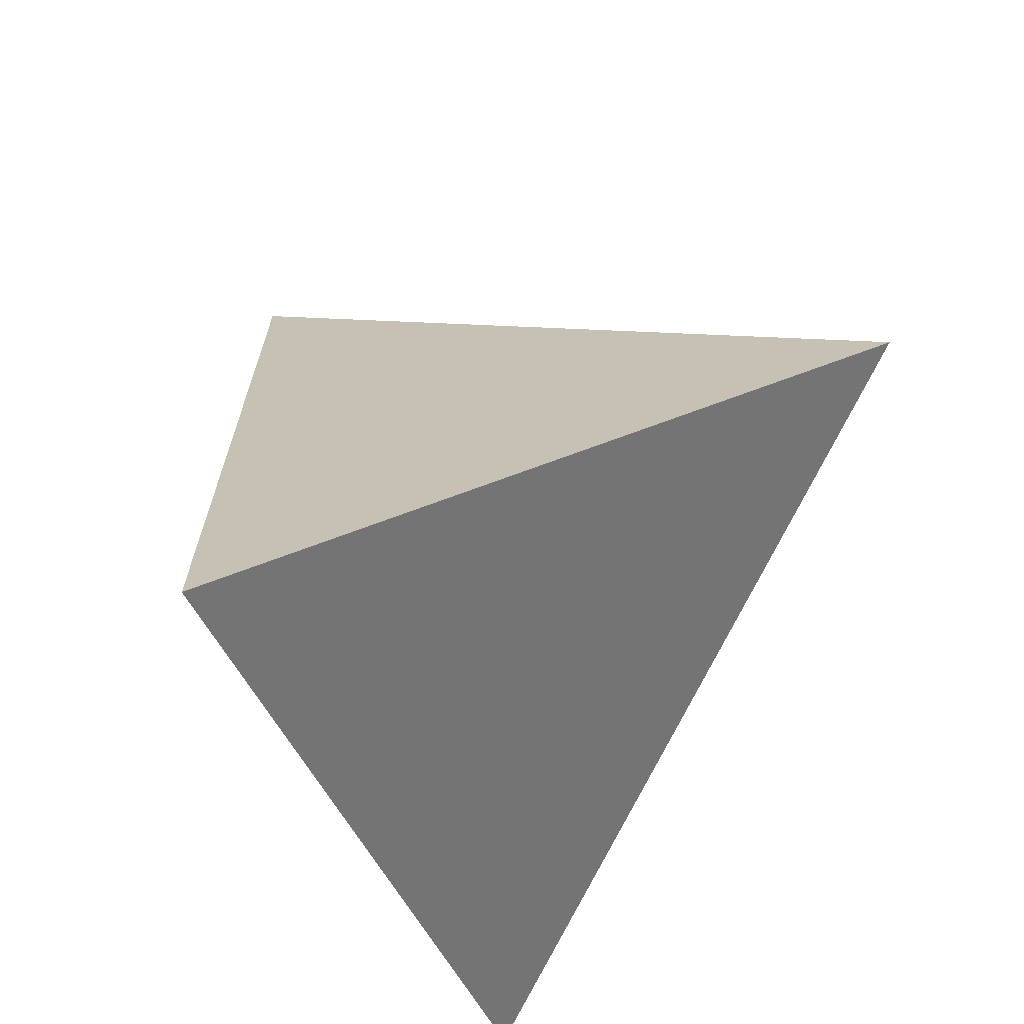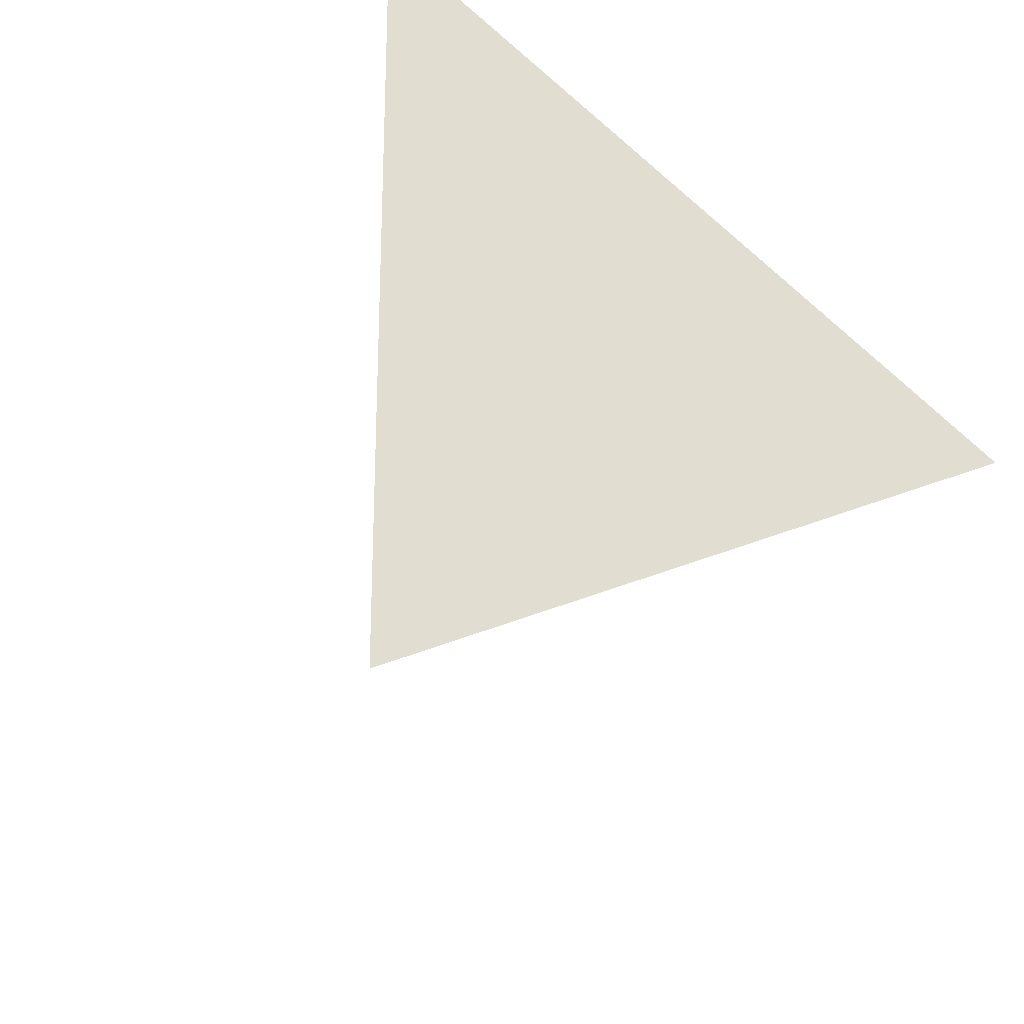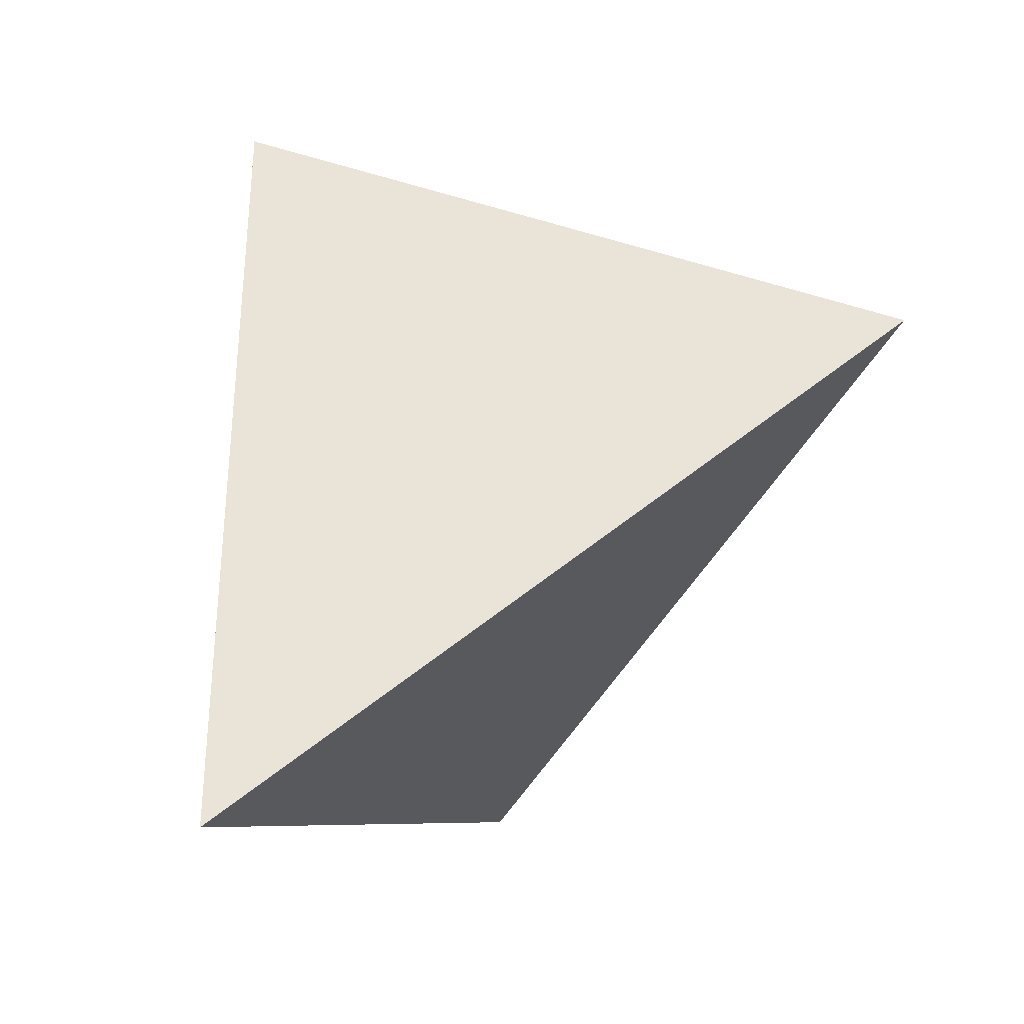
<metadata>
{"format":"obj","ext":"obj","renderer":"f3d","projection":"perspective","resolution":1024,"background":"white","views":[{"elev":-29.2,"azim":27.2,"up":"+Z"},{"elev":-43.1,"azim":-133.4,"up":"+Y"},{"elev":2.6,"azim":26.5,"up":"+Z"}]}
</metadata>
<code>
v -0.2532 0.08304 0.4318
v 0.4302 0.1588 0.2386
v -0.1296 0.4076 -0.3237
v -0.004222 -0.4048 -0.1987
v 0.2506 -0.04404 0.05783
v 0.2309 -0.04912 0.03803
v 0.2342 -0.02948 0.04145
v 0.2444 -0.02406 0.05164
v 0.2314 -0.06833 0.07194
v 0.1455 -0.08871 0.08444
v 0.1384 -0.1444 0.02676
v 0.2164 -0.09366 0.02346
v 0.2823 0.008727 0.08983
v 0.1968 -0.04594 0.1102
v 0.2746 -0.03828 0.08197
v 0.2052 0.08623 0.01245
v 0.2312 0.02496 0.03845
v 0.2499 0.2328 0.0717
v 0.1464 0.128 0.3172
v 0.2449 0.03491 0.1787
v -0.05027 -0.1245 0.1245
v 0.001321 -0.09231 0.1387
v 0.00678 -0.05709 0.1747
v -0.09521 -0.07961 0.1914
v 0.1158 -0.05158 0.1368
v 0.07909 -0.1166 0.08093
v 0.01564 -0.1259 0.0964
v 0.04013 -0.1768 0.03116
v 0.06158 -0.05589 0.1539
v 0.07264 -0.01699 0.1917
v -0.05097 -0.1744 0.0706
v -0.01056 0.1994 0.1559
v -0.1055 0.002859 0.2852
v -0.1493 -0.09328 0.1473
v -0.1119 -0.1276 0.146
v -0.1673 0.1165 0.05686
v -0.1429 -0.01921 0.06376
v -0.1 -0.1552 0.1112
v -0.12 -0.07182 0.01152
v -0.1102 -0.09796 -0.007781
v -0.09705 -0.1692 -0.005532
v -0.1162 -0.1097 0.02582
v -0.1184 -0.1464 0.06326
v -0.1329 -0.07472 0.06631
v -0.1288 -0.04823 0.02878
v -0.1258 -0.07397 0.03699
v -0.1232 -0.03566 -0.003567
v -0.1291 -0.02265 0.01017
v -0.1259 -0.025 -0.001046
v -0.1251 -0.02662 -0.003092
v 0.228 0.005285 0.0352
v 0.2427 -0.004393 0.04996
v 0.2344 -0.001887 0.04162
v -0.1264 -0.0186 -0.003741
v -0.122 -0.08895 0.03331
v -0.1259 -0.02313 -0.002517
v -0.1258 -0.02419 -0.001993
v -0.1256 -0.02448 -0.002406
v 0.04082 -0.07434 0.1423
v 0.09177 -0.08739 0.1075
v 0.07792 -0.0845 0.1163
v 0.05713 -0.09163 0.1169
v 0.08124 -0.07752 0.1225
v 0.07415 -0.07291 0.1304
v 0.0754 -0.08124 0.1208
v -0.1325 -0.1268 0.1055
v -0.1359 -0.0974 0.09619
v -0.125 -0.1049 0.05763
v -0.125 -0.1049 0.05783
v -0.1249 -0.105 0.05742
v -0.1249 -0.105 0.05761
v -0.1199 -0.1171 0.04667
v 0.08433 -0.07971 0.1189
v 0.08366 -0.08013 0.1187
v 0.08423 -0.0799 0.1187
v 0.08325 -0.07951 0.1195
v 0.08345 -0.07939 0.1196
v 0.08319 -0.07931 0.1198
v -0.1256 -0.1044 0.0599
v -0.1248 -0.1039 0.05631
v -0.1247 -0.1061 0.05761
v -0.1248 -0.1058 0.0578
v -0.1248 -0.1057 0.05761
v -0.1249 -0.1057 0.0578
v -0.1249 -0.1054 0.05763
v -0.1249 -0.1058 0.0582
v -0.1248 -0.1084 0.05952
v -0.1262 -0.1128 0.06867
v -0.1279 -0.09651 0.06304
v 0.08347 -0.07952 0.1194
v 0.08385 -0.07963 0.1192
v 0.08521 -0.07914 0.1191
v 0.08391 -0.07923 0.1196
v -0.1257 -0.09903 0.0562
v -0.1237 -0.1056 0.05316
v -0.1243 -0.1071 0.05681
v -0.1245 -0.1004 0.05211
v -0.1228 -0.1137 0.0559
v -0.1248 -0.1055 0.05725
v -0.1247 -0.1068 0.05803
v -0.125 -0.105 0.05769
v -0.1249 -0.1052 0.05772
v -0.1248 -0.1053 0.05743
v 0.08442 -0.0798 0.1187
v 0.08462 -0.07965 0.1188
v 0.0829 -0.07982 0.1193
v 0.08452 -0.07995 0.1185
v 0.08501 -0.0811 0.1171
v 0.08102 -0.08106 0.1188
v 0.08347 -0.07986 0.1191
v -0.1222 -0.1033 0.04505
v -0.131 -0.1004 0.07872
v 0.09121 -0.07547 0.1207
v 0.08433 -0.07838 0.1203
v 0.08133 -0.07956 0.1203
v 0.1157 -0.07389 0.1126
v -0.1259 -0.09056 0.05008
v -0.02507 0.3082 -0.09609
v 0.1091 0.09119 -0.08414
v 0.2207 -0.0238 0.02784
v 0.1857 0.009771 -0.007249
v 0.2119 -0.00533 0.01905
v 0.2017 -0.03042 0.008742
v 0.2126 0.0202 0.01973
v 0.1427 0.02782 -0.05044
v 0.1632 0.09066 -0.02978
v 0.08773 0.004298 -0.1057
v 0.1211 -0.1967 -0.0725
v 0.1534 -0.09914 -0.03987
v 0.1194 -0.03708 -0.07393
v 0.08836 -0.04255 -0.1052
v 0.04913 -0.05265 -0.1446
v 0.07944 -0.07133 -0.1142
v 0.007831 -0.164 -0.1863
v 0.06121 -0.102 -0.1325
v 0.0575 -0.1594 -0.1363
v -0.01871 0.03659 -0.2127
v -0.01841 -0.3474 -0.1306
v -0.03609 -0.2254 0.009109
v -0.1078 -0.009324 -0.08684
v -0.1337 0.1228 -0.08468
v -0.02415 -0.08877 -0.2183
v -0.08021 -0.06028 -0.159
v -0.06063 -0.1791 -0.1458
v -0.06423 -0.1265 -0.1722
v -0.08581 -0.1364 -0.07681
v -0.1123 -0.06342 -0.02622
v -0.1012 -0.1014 -0.04182
v -0.09558 -0.06323 -0.09427
v -0.1066 -0.05106 -0.05918
v -0.08343 -0.08846 -0.124
v -0.1177 -0.02767 -0.03218
v -0.1249 -0.02471 -0.00506
v -0.1293 0.007428 -0.0123
v -0.1244 -0.01959 -0.0114
v 0.22 0.001489 0.02717
v -0.1256 -0.02349 -0.003367
v -0.08066 -0.1162 -0.1135
v 0.1396 -0.05857 -0.05374
v 0.1614 -0.03562 -0.03171
v 0.09413 -0.1019 -0.09944
v 0.1043 -0.08222 -0.08917
v 0.1071 -0.0889 -0.08638
v -0.09436 -0.09283 -0.07615
v -0.09435 -0.09289 -0.07611
v -0.0944 -0.09287 -0.07592
v -0.09432 -0.09275 -0.07636
v 0.1099 -0.07996 -0.08359
v 0.11 -0.08015 -0.08349
v 0.1099 -0.08032 -0.08359
v 0.1096 -0.08072 -0.0839
v 0.1095 -0.07977 -0.08394
v 0.109 -0.07913 -0.08448
v 0.1092 -0.07929 -0.08428
v 0.1091 -0.0795 -0.08438
v -0.09386 -0.09227 -0.0786
v -0.09487 -0.09168 -0.07496
v -0.09424 -0.09361 -0.07599
v -0.09417 -0.09374 -0.07616
v -0.09418 -0.09406 -0.07591
v -0.09428 -0.09334 -0.07605
v -0.0942 -0.0936 -0.07619
v -0.09409 -0.08435 -0.08386
v -0.09037 -0.1014 -0.08561
v -0.09333 -0.09652 -0.07743
v -0.09422 -0.09511 -0.07492
v -0.09437 -0.09339 -0.07566
v 0.1092 -0.07953 -0.08423
v 0.1095 -0.07901 -0.08402
v 0.1103 -0.07894 -0.08317
v -0.09334 -0.1022 -0.07297
v -0.09569 -0.08631 -0.07581
v -0.09541 -0.09347 -0.07137
v -0.09656 -0.08768 -0.07119
v -0.09395 -0.09484 -0.0762
v -0.09433 -0.09287 -0.0762
v -0.0943 -0.09306 -0.0762
v -0.09435 -0.09318 -0.07587
v 0.1101 -0.07987 -0.08341
v 0.109 -0.08007 -0.08451
v 0.1078 -0.07946 -0.08565
v 0.1101 -0.08045 -0.08337
v 0.1108 -0.08275 -0.08264
v 0.1081 -0.08232 -0.08537
v 0.1011 -0.06758 -0.09241
v 0.1095 -0.07744 -0.08401
v 0.1094 -0.08019 -0.08412
v -0.09497 -0.1065 -0.06295
v -0.09785 -0.09134 -0.06311
v -0.09882 -0.07637 -0.07086
v -0.0893 -0.08946 -0.09931
v 0.113 -0.07251 -0.08041
v 0.1178 -0.09673 -0.07563
v 0.1071 -0.07574 -0.08635
v 0.128 -0.07076 -0.06541
v -0.1037 -0.07547 -0.05182
v 0.2216 -0.01256 0.02877
v 0.2199 -0.006791 0.02702
v 0.2321 -0.004136 0.03928
v 0.2259 -0.001066 0.03314
v 0.2242 -0.008942 0.03139
v 0.223 -0.003969 0.03017
v 0.2271 -0.004105 0.03429
v 0.2276 -0.007287 0.03479
v 0.2342 -0.01942 0.04143
v 0.2355 -0.01235 0.04277
v 0.2308 -0.009405 0.038
v 0.2277 -0.01845 0.03486
v 0.2261 -0.0127 0.03332
v 0.23 -0.01324 0.03724
v 0.2274 -0.01044 0.03455
v 0.2289 -0.01008 0.03613
v 0.234 -0.003136 0.04127
v 0.2357 -0.003379 0.04295
v 0.2206 -0.001921 0.02782
v 0.219 -0.003315 0.02618
v 0.1405 -0.0657 0.1114
v -0.09407 -0.09378 -0.07656
v -0.1501 0.09447 0.4027
v 0.1577 0.1286 0.3156
v 0.1615 0.129 0.3145
v 0.1642 0.1293 0.3138
v 0.4247 0.1582 0.2401
v 0.3963 0.1149 0.2045
v 0.3567 0.06353 0.1647
v 0.3391 0.04068 0.1469
v 0.3103 0.003289 0.1179
v 0.3074 -0.000524 0.115
v 0.2885 -0.02505 0.09596
v 0.2796 -0.03654 0.08704
v 0.2526 -0.07166 0.0598
v 0.2364 -0.09267 0.0435
v 0.2226 -0.1105 0.02968
v 0.1668 -0.1829 -0.02652
v 0.1114 -0.2548 -0.08228
v 0.08966 -0.283 -0.1042
v 0.05163 -0.3324 -0.1424
v 0.003694 -0.3946 -0.1907
v -0.009664 -0.3942 -0.1849
v -0.01393 -0.3858 -0.1741
v -0.01576 -0.3822 -0.1695
v -0.02101 -0.3719 -0.1562
v -0.06086 -0.2938 -0.05524
v -0.07833 -0.2596 -0.01098
v -0.1034 -0.2105 0.0525
v -0.118 -0.1819 0.08942
v -0.1308 -0.1568 0.1219
v -0.1428 -0.1332 0.1523
v -0.159 -0.1016 0.1932
v -0.1721 -0.07577 0.2266
v -0.1851 -0.05042 0.2593
v -0.2203 0.01856 0.3485
v -0.2471 0.0711 0.4164
v -0.2093 0.1983 0.1636
v -0.1802 0.2746 -0.01419
v -0.1481 0.359 -0.2106
v -0.007085 -0.3863 -0.2015
v -0.02087 -0.297 -0.2153
v -0.02689 -0.258 -0.2213
v -0.03816 -0.185 -0.2325
v -0.04318 -0.1525 -0.2375
v -0.06215 -0.02952 -0.2564
v -0.07195 0.03394 -0.2662
v -0.08575 0.1234 -0.2799
v 0.2972 0.2179 0.105
v 0.2934 0.2196 0.1012
v 0.2895 0.2213 0.09727
v 0.0152 0.3432 -0.1782
v -0.07068 0.3814 -0.2645
f 274 1 239
f 254 253 11
f 260 259 138
f 32 239 240
f 184 158 146
f 18 243 2
f 25 20 30
f 21 24 35
f 240 241 19
f 227 230 232
f 79 94 80
f 276 118 289
f 80 70 69
f 241 242 19
f 172 189 190
f 44 45 46
f 250 249 9
f 168 169 170
f 18 19 242
f 113 60 116
f 69 101 102
f 243 242 20
f 20 244 2
f 137 289 288
f 24 22 23
f 33 239 1
f 33 271 270
f 30 20 242
f 280 279 145
f 30 241 240
f 123 122 120
f 240 239 33
f 5 15 248
f 276 275 118
f 197 196 167
f 121 122 123
f 27 21 31
f 82 81 86
f 285 286 18
f 286 287 18
f 177 186 193
f 127 125 130
f 118 18 287
f 24 270 269
f 270 271 34
f 288 289 118
f 228 229 230
f 137 284 3
f 247 248 15
f 76 77 78
f 288 287 119
f 119 287 286
f 60 10 116
f 126 286 285
f 114 93 92
f 8 52 15
f 255 256 128
f 176 184 185
f 28 138 257
f 16 285 2
f 78 93 114
f 29 25 30
f 32 118 275
f 127 132 137
f 36 273 1
f 141 36 275
f 274 275 36
f 215 129 213
f 159 129 215
f 119 127 137
f 284 141 276
f 273 272 33
f 129 254 255
f 183 192 210
f 127 130 131
f 259 4 258
f 133 205 161
f 272 271 33
f 26 10 60
f 39 47 147
f 258 257 138
f 63 114 113
f 28 256 255
f 102 101 71
f 13 246 247
f 255 254 11
f 14 246 245
f 10 11 253
f 161 162 163
f 10 252 251
f 62 64 59
f 16 244 245
f 251 250 9
f 226 225 230
f 224 221 222
f 105 104 107
f 41 264 265
f 249 248 9
f 149 150 140
f 6 5 249
f 14 9 248
f 109 106 115
f 247 246 14
f 6 250 251
f 245 244 20
f 269 268 35
f 251 252 12
f 146 148 208
f 245 246 13
f 145 144 158
f 89 112 44
f 31 38 266
f 252 253 12
f 129 12 253
f 16 125 126
f 256 257 128
f 166 197 181
f 136 128 257
f 35 268 267
f 217 228 120
f 267 266 38
f 265 264 31
f 187 186 177
f 31 264 263
f 139 263 262
f 209 208 148
f 262 261 138
f 122 121 124
f 261 260 138
f 4 259 277
f 63 65 115
f 146 144 260
f 146 261 262
f 262 263 41
f 263 264 41
f 265 266 43
f 112 89 88
f 73 104 105
f 43 266 267
f 267 268 66
f 121 16 124
f 66 268 269
f 269 270 34
f 37 34 271
f 73 75 104
f 36 37 272
f 140 141 284
f 140 283 282
f 282 281 143
f 203 202 190
f 143 281 280
f 44 117 89
f 153 155 47
f 132 131 133
f 24 21 22
f 16 17 124
f 144 145 279
f 76 78 106
f 277 278 134
f 203 163 204
f 278 279 134
f 134 279 280
f 189 173 206
f 128 136 161
f 280 281 142
f 137 142 281
f 167 176 238
f 112 88 66
f 282 283 137
f 107 108 92
f 70 99 103
f 39 42 55
f 283 284 137
f 22 27 62
f 29 30 23
f 5 6 7
f 7 6 120
f 5 7 8
f 5 8 15
f 34 44 67
f 8 7 225
f 160 159 130
f 70 71 68
f 19 18 32
f 10 9 14
f 135 134 132
f 13 15 52
f 25 64 113
f 16 13 17
f 53 52 234
f 17 13 52
f 31 21 38
f 10 14 237
f 103 99 85
f 22 21 27
f 156 235 236
f 28 27 31
f 20 25 14
f 17 51 124
f 80 96 99
f 87 79 86
f 14 25 237
f 173 200 201
f 26 27 28
f 197 167 238
f 27 26 62
f 163 162 204
f 26 28 11
f 191 209 193
f 25 29 64
f 23 30 33
f 29 23 59
f 21 35 38
f 44 46 117
f 33 24 23
f 52 219 234
f 42 39 40
f 40 39 147
f 42 40 41
f 43 42 41
f 18 118 32
f 42 43 72
f 110 91 106
f 37 44 34
f 44 37 45
f 45 37 48
f 46 45 39
f 92 108 113
f 49 50 47
f 65 64 62
f 50 49 58
f 185 195 238
f 47 50 153
f 107 104 75
f 49 47 48
f 73 74 75
f 47 39 45
f 83 84 85
f 47 45 48
f 51 52 53
f 52 51 17
f 36 154 37
f 51 53 219
f 214 162 205
f 52 8 226
f 140 150 152
f 117 46 55
f 48 54 49
f 138 28 139
f 125 121 160
f 61 108 109
f 54 48 154
f 54 153 157
f 49 54 56
f 46 39 55
f 56 54 157
f 191 184 146
f 188 172 200
f 49 56 57
f 57 56 58
f 132 133 135
f 49 57 58
f 98 95 111
f 10 26 11
f 50 58 157
f 114 63 115
f 59 23 22
f 197 166 165
f 59 22 62
f 80 94 97
f 60 61 62
f 166 164 165
f 165 164 196
f 61 60 108
f 62 61 65
f 60 62 26
f 63 64 65
f 64 63 113
f 66 34 67
f 66 67 112
f 185 238 176
f 43 66 88
f 172 188 189
f 71 70 102
f 72 43 98
f 68 71 101
f 222 221 218
f 131 130 205
f 70 68 69
f 42 72 111
f 74 73 91
f 75 74 107
f 77 76 90
f 78 77 93
f 195 180 238
f 42 111 55
f 70 80 99
f 80 69 79
f 81 82 83
f 52 226 219
f 83 82 84
f 81 83 99
f 58 56 157
f 84 82 86
f 185 186 195
f 85 84 86
f 83 85 99
f 79 87 88
f 180 179 238
f 88 87 98
f 179 182 238
f 79 88 89
f 94 79 89
f 111 117 55
f 159 160 129
f 93 90 91
f 90 93 77
f 181 187 198
f 65 61 109
f 91 90 106
f 93 91 92
f 73 105 92
f 95 96 80
f 106 74 110
f 96 95 98
f 95 80 97
f 95 97 111
f 98 87 96
f 96 87 100
f 203 213 163
f 99 96 81
f 216 150 210
f 209 148 216
f 100 87 86
f 96 100 81
f 199 168 190
f 101 69 68
f 102 70 85
f 69 102 86
f 100 86 81
f 85 70 103
f 102 85 86
f 69 86 79
f 94 89 117
f 76 106 90
f 108 107 74
f 107 92 105
f 106 109 74
f 169 199 202
f 74 109 108
f 152 147 47
f 78 114 115
f 59 64 29
f 106 78 115
f 168 171 172
f 110 74 91
f 98 111 72
f 111 97 117
f 235 156 222
f 88 98 43
f 231 232 230
f 92 113 114
f 113 108 60
f 152 155 154
f 65 109 115
f 112 67 44
f 116 25 113
f 25 116 237
f 203 190 212
f 116 10 237
f 200 207 171
f 120 6 123
f 7 120 228
f 121 123 160
f 124 51 156
f 16 121 125
f 122 218 217
f 208 191 146
f 126 125 119
f 184 183 211
f 119 125 127
f 129 128 213
f 127 131 132
f 186 180 195
f 133 131 205
f 134 135 136
f 136 135 161
f 139 28 31
f 91 73 92
f 141 140 154
f 190 206 212
f 137 132 142
f 142 132 134
f 143 145 151
f 36 141 154
f 148 41 40
f 154 140 152
f 224 222 223
f 41 148 146
f 148 40 147
f 144 146 158
f 140 143 149
f 128 161 213
f 201 200 204
f 150 149 210
f 124 156 122
f 143 151 149
f 229 221 231
f 149 151 211
f 147 152 150
f 185 191 186
f 178 181 182
f 147 150 216
f 155 153 54
f 155 54 154
f 178 179 180
f 152 47 155
f 193 209 194
f 156 51 220
f 228 217 229
f 157 153 50
f 145 158 151
f 135 133 161
f 129 160 12
f 177 194 192
f 162 161 205
f 161 163 213
f 166 198 187
f 166 167 164
f 167 166 177
f 164 167 196
f 169 168 199
f 202 171 170
f 170 169 202
f 168 170 171
f 172 171 207
f 168 172 190
f 175 174 188
f 173 174 175
f 174 173 189
f 189 206 190
f 173 175 200
f 177 176 167
f 184 211 158
f 176 177 192
f 179 178 182
f 178 180 187
f 181 178 187
f 182 181 238
f 176 183 184
f 183 176 192
f 234 233 53
f 180 186 187
f 189 188 174
f 184 191 185
f 193 186 191
f 173 201 206
f 177 193 194
f 192 194 210
f 229 217 221
f 187 177 166
f 165 196 197
f 166 181 198
f 181 197 238
f 202 203 171
f 171 203 204
f 158 211 151
f 175 188 200
f 190 202 199
f 204 200 171
f 201 204 162
f 207 200 172
f 191 208 209
f 210 194 209
f 211 183 149
f 212 206 214
f 212 213 203
f 213 212 215
f 201 162 214
f 201 214 206
f 205 130 212
f 149 183 210
f 159 215 130
f 209 216 210
f 216 148 147
f 218 122 236
f 217 218 221
f 122 217 120
f 51 219 220
f 220 219 223
f 221 224 231
f 8 225 226
f 156 220 222
f 219 226 227
f 224 223 219
f 224 219 227
f 226 230 227
f 224 232 231
f 156 236 122
f 232 224 227
f 222 218 236
f 229 231 230
f 233 234 219
f 53 233 219
f 236 235 222
f 37 154 48
f 97 94 117
f 123 6 12
f 160 123 12
f 125 160 130
f 215 212 130
f 214 205 212
f 225 7 228
f 225 228 230
f 222 220 223
f 239 32 274
f 240 19 32
f 2 285 18
f 289 3 276
f 242 243 18
f 2 243 20
f 288 119 137
f 1 273 33
f 270 24 33
f 242 241 30
f 240 33 30
f 277 258 4
f 277 136 258
f 277 134 136
f 248 249 5
f 287 288 118
f 269 35 24
f 3 289 137
f 286 126 119
f 285 16 126
f 257 256 28
f 2 244 16
f 275 274 32
f 1 274 36
f 275 276 141
f 276 3 284
f 255 128 129
f 258 138 259
f 255 11 28
f 247 15 13
f 245 20 14
f 144 277 260
f 260 277 259
f 144 278 277
f 253 252 10
f 251 9 10
f 245 13 16
f 265 43 41
f 249 250 6
f 248 247 14
f 251 12 6
f 266 265 31
f 253 254 129
f 257 258 136
f 267 38 35
f 263 139 31
f 262 138 139
f 260 261 146
f 262 41 146
f 267 66 43
f 269 34 66
f 271 272 37
f 272 273 36
f 284 283 140
f 282 143 140
f 280 145 143
f 279 278 144
f 280 142 134
f 281 282 137

</code>
